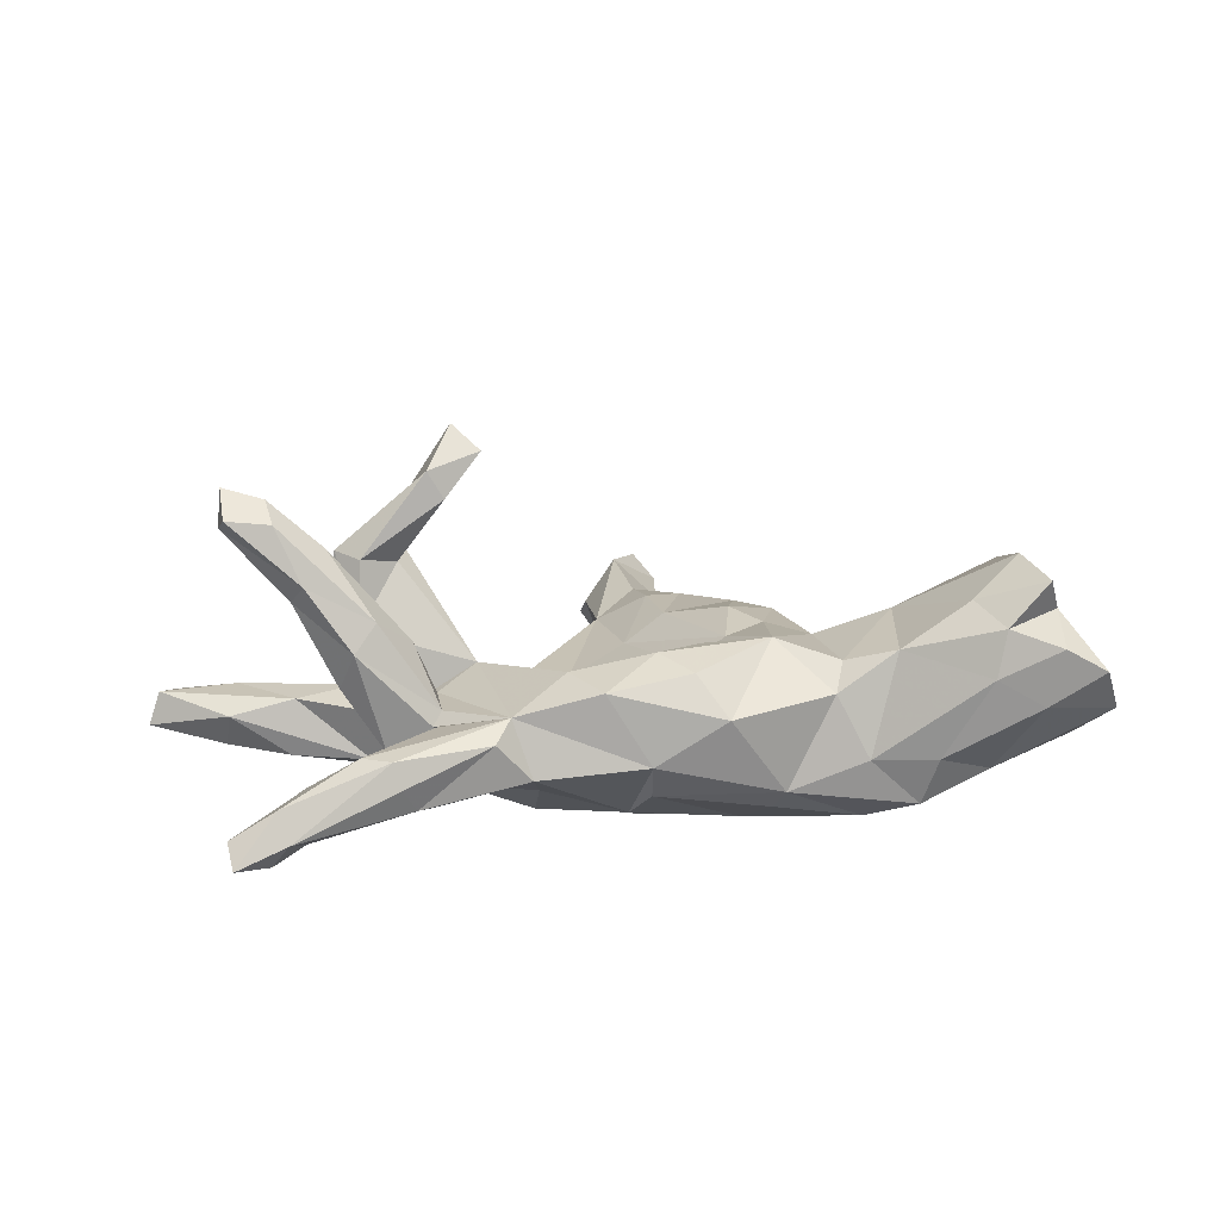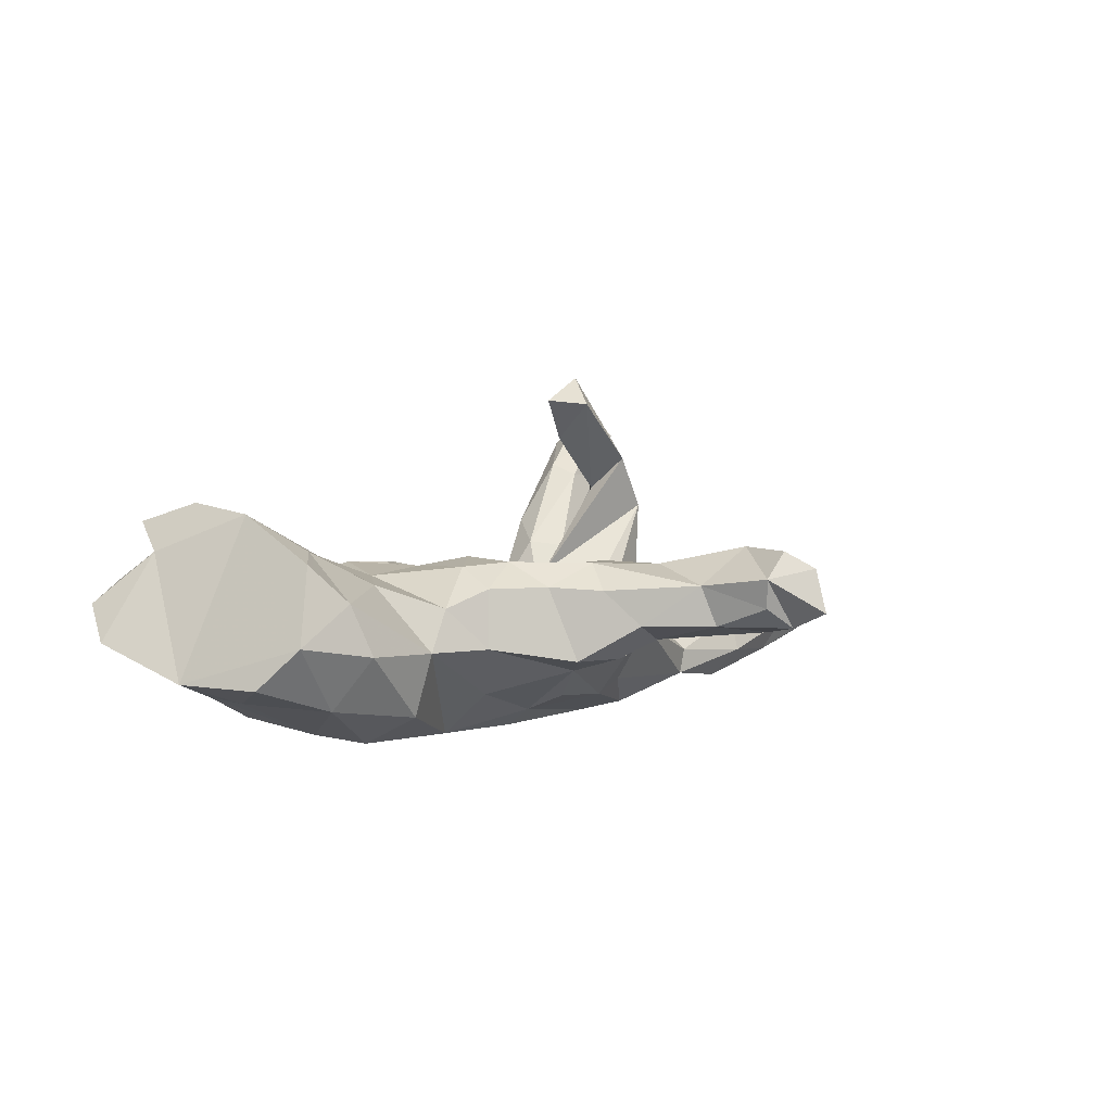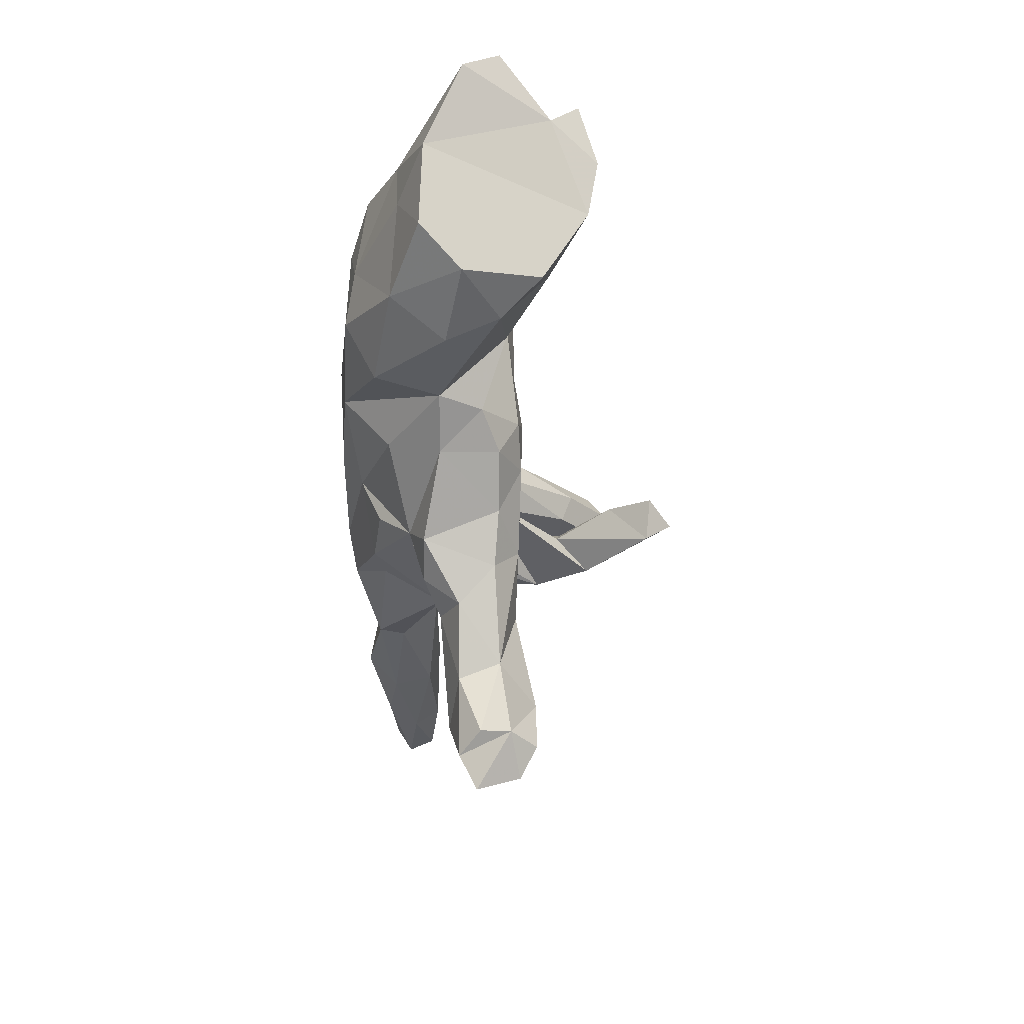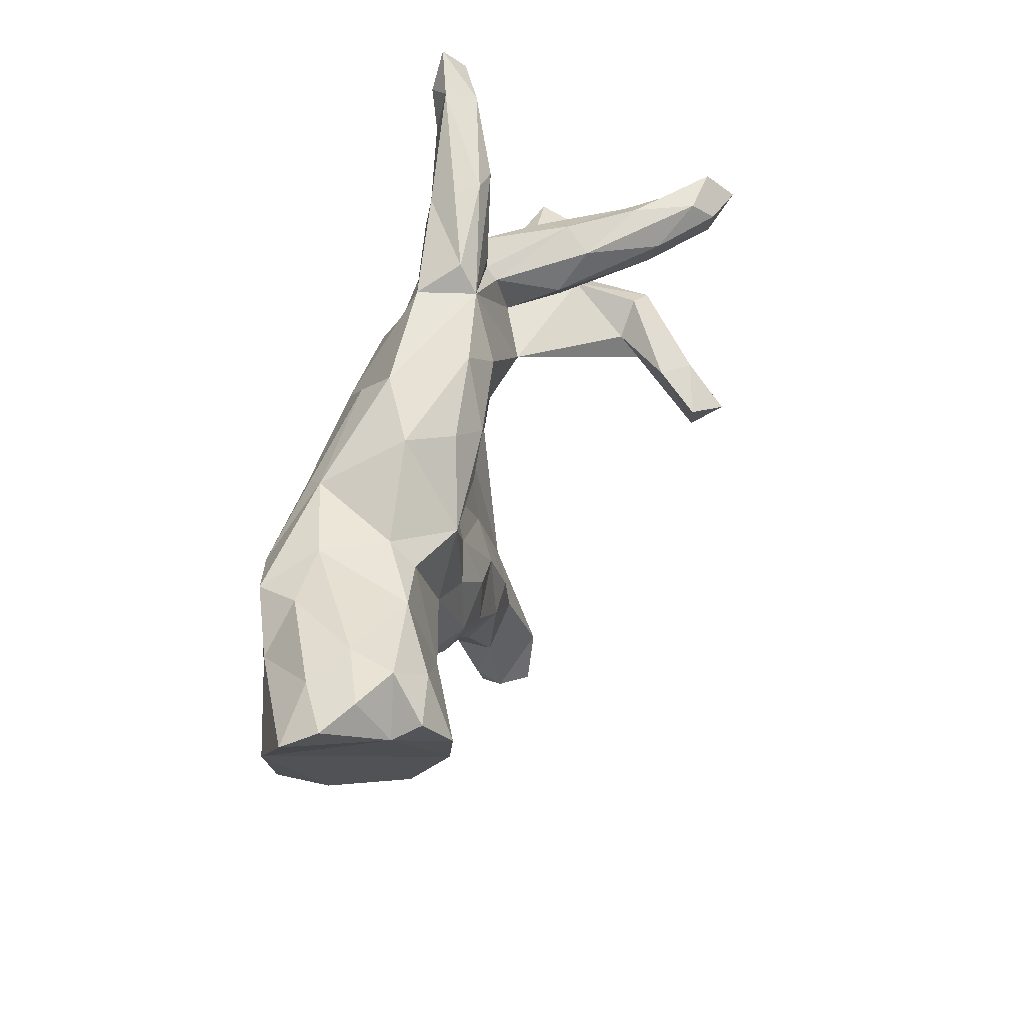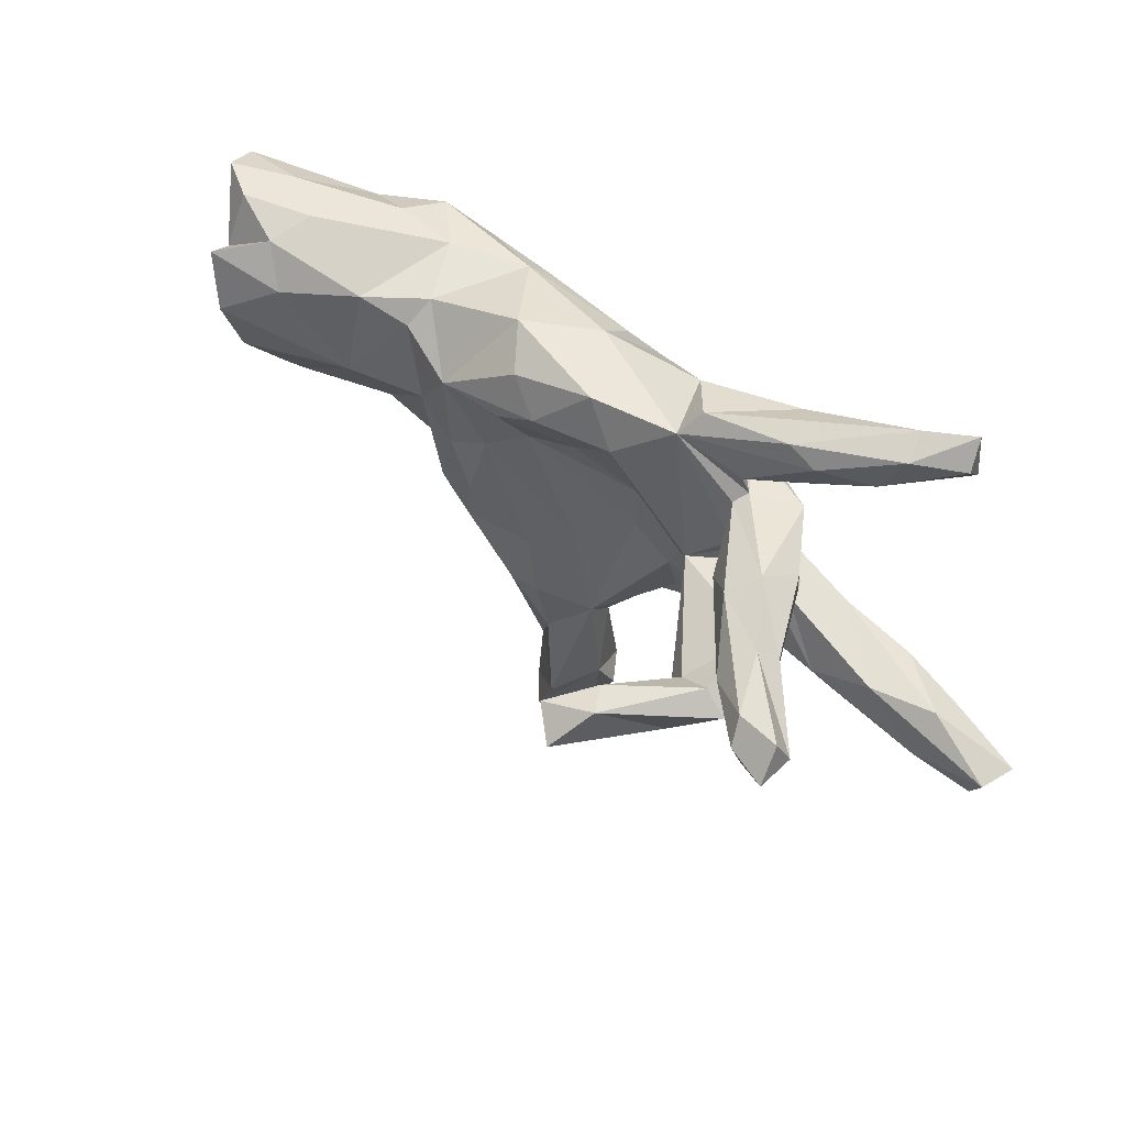
<metadata>
{"format":"obj","ext":"obj","renderer":"f3d","projection":"perspective","resolution":1024,"background":"white","views":[{"elev":7.3,"azim":-177.7,"up":"+Z"},{"elev":6.0,"azim":-52.4,"up":"+Z"},{"elev":-34.9,"azim":-91.5,"up":"+Y"},{"elev":52.8,"azim":-70.8,"up":"+Y"},{"elev":61.0,"azim":41.6,"up":"+Y"}]}
</metadata>
<code>
v 0.86 -0.2294 -0.09263
v 0.8435 -0.2149 -0.0439
v 0.8281 -0.1959 -0.1216
v 0.8847 -0.1568 -0.1044
v 0.865 -0.1583 -0.0404
v 0.7366 -0.1552 -0.1397
v 0.724 -0.1103 -0.07933
v 0.6014 -0.1236 -0.04669
v 0.6102 -0.1334 -0.1556
v 0.6143 0.4614 -0.1854
v 0.7231 -0.2025 -0.03012
v 0.6628 -0.2265 -0.1366
v 0.5971 0.5031 -0.2276
v 0.6128 0.4134 -0.2198
v 0.7088 -0.2454 -0.0782
v 0.5104 0.4755 -0.1902
v 0.53 0.4651 -0.1325
v 0.6642 0.2409 0.3056
v 0.5043 -0.1958 -0.1788
v 0.6594 0.2439 0.3754
v 0.5445 0.4451 -0.2321
v 0.4908 -0.1718 -0.02641
v 0.4947 0.3805 -0.1114
v 0.6452 0.1848 0.3312
v 0.4587 -0.1279 -0.162
v 0.6454 0.2918 0.322
v 0.5323 -0.2257 -0.04699
v 0.5291 0.1859 0.1585
v 0.564 0.2818 0.3153
v 0.5137 0.2825 0.2095
v 0.4908 0.1749 0.2496
v 0.5406 0.2517 0.1813
v 0.3903 -0.07216 -0.07175
v 0.4964 0.3912 -0.2058
v 0.3474 0.4144 -0.06147
v 0.5973 0.193 0.3443
v 0.5623 0.1679 0.2398
v 0.4619 0.2331 0.03005
v 0.5222 -0.2507 -0.12
v 0.5821 0.2472 0.3555
v 0.4528 0.3358 -0.1444
v 0.4558 -0.023 0.05523
v 0.4044 0.3959 -0.05916
v 0.4948 0.06794 0.09883
v 0.4827 0.2303 0.2706
v 0.4299 0.2776 0.09444
v 0.45 0.1355 0.08367
v 0.3827 0.2255 -0.08307
v 0.2959 0.05005 -0.1465
v 0.339 -0.2233 -0.1515
v 0.4599 0.164 0.02142
v 0.3105 -0.1667 -0.03225
v 0.4761 -0.01459 0.1895
v 0.3318 0.1337 -0.08614
v 0.4042 -0.006534 -0.07747
v 0.4097 -0.01884 0.2969
v 0.2891 0.2847 -0.02555
v 0.4443 0.09585 0.237
v 0.3285 0.3037 -0.1519
v 0.4464 0.1032 0.1123
v 0.4943 0.06735 0.2515
v 0.3431 -0.05533 -0.06858
v 0.372 -0.0908 -0.05894
v 0.3416 0.1863 0.1068
v 0.3942 0.2541 0.1473
v 0.3312 0.1235 -0.0128
v 0.3013 0.2436 -0.03273
v 0.3858 0.131 0.09728
v 0.384 0.04744 0.2305
v 0.2681 -0.07871 -0.1777
v 0.3479 -0.04166 0.01563
v 0.3327 0.4161 -0.1092
v 0.2889 0.3334 -0.1536
v 0.2869 0.2308 -0.006314
v 0.3279 0.08003 0.3929
v 0.3533 -0.2238 -0.1023
v 0.2416 0.07044 0.05398
v 0.3059 0.1358 0.00968
v 0.3106 -0.01978 0.02476
v 0.3574 0.2811 -0.07991
v 0.3476 0.08639 -0.01322
v 0.2318 0.2941 -0.1091
v 0.261 0.2414 -0.0697
v 0.1609 0.3193 -0.003008
v 0.2319 0.2221 -0.1256
v 0.1374 -0.1064 -0.2158
v 0.1676 0.3103 -0.1242
v 0.1383 -0.01551 -0.2204
v 0.2968 -0.07009 -0.01222
v 0.2009 -0.1641 -0.1997
v 0.2466 0.183 -0.1503
v 0.3121 0.3812 -0.1497
v 0.2973 0.07008 0.3422
v 0.1947 -0.03637 0.005043
v 0.1713 -0.1027 0.005122
v 0.2692 -0.02549 0.4196
v 0.1837 0.3635 -0.04228
v 0.1195 0.2525 -0.1395
v 0.2912 0.02192 0.4742
v 0.1795 -0.201 -0.0144
v 0.04312 -0.2268 -0.1565
v 0.1183 -0.2188 -0.1361
v 0.1334 0.1519 -0.1926
v 0.2342 0.05148 0.4268
v 0.1232 0.3245 -0.1098
v 0.1313 -0.283 -0.02169
v 0.08927 -0.06041 0.003955
v 0.07079 0.2441 0.06367
v 0.08857 0.05801 0.005292
v -0.01131 -0.1558 0.05683
v 0.0809 -0.5465 0.0868
v -0.02112 0.07935 -0.209
v 0.04233 -0.4248 0.01732
v -0.03015 0.1537 -0.1975
v -0.06481 -0.07913 -0.2206
v 0.05125 -0.3774 0.04777
v 0.09512 -0.6233 0.05701
v -0.1298 -0.2931 -0.08153
v 0.04952 -0.7377 0.06476
v 0.05554 -0.6199 0.001553
v -0.03941 0.03406 -0.2255
v 0.04868 -0.3412 0.07701
v -0.08041 0.2222 0.09495
v -0.02534 0.1336 0.04436
v 0.01174 -0.7506 0.1368
v 0.001442 -0.78 0.05534
v -0.04815 -0.5706 0.01886
v -0.08394 -0.229 -0.143
v -0.048 -0.3031 0.1285
v 0.005235 -0.707 0.02155
v -0.1315 0.06757 0.05157
v -0.07277 0.237 -0.1515
v -0.03503 -0.424 -0.01932
v -0.07452 -0.1353 -0.1815
v -0.1098 -0.3883 -0.05153
v 0.02484 -0.5875 0.1675
v -0.06104 -0.5434 0.09635
v -0.01951 -0.4183 0.1272
v -0.04388 -0.6793 0.06061
v -0.01109 -0.6956 0.1676
v -0.1464 0.2711 0.06707
v -0.05472 -0.6864 0.1178
v -0.08409 -0.1835 0.1108
v -0.1193 -0.4465 0.01667
v -0.112 -0.3249 0.1301
v -0.07636 0.2992 -0.09108
v -0.1983 0.0215 0.09534
v -0.2785 0.1925 -0.1771
v -0.3022 0.229 -0.1441
v -0.1568 0.1694 0.1042
v 0.003744 0.3191 0.03901
v -0.1525 -0.3809 0.08371
v -0.2477 -0.06445 -0.2137
v -0.2772 0.166 0.1152
v -0.204 -0.08857 0.1357
v -0.2103 -0.2934 0.08966
v -0.1875 -0.3463 -0.05251
v -0.2137 0.02964 -0.2254
v -0.2565 -0.174 -0.1234
v -0.2142 -0.2001 0.1328
v -0.2248 0.09558 -0.2154
v -0.2063 0.2971 -0.009451
v -0.2993 -0.2185 0.08901
v -0.4094 -0.1712 -0.02587
v -0.3148 -0.2316 -0.02388
v -0.2658 -0.01415 0.1176
v -0.2855 -0.1423 0.1255
v -0.4378 0.1399 -0.2024
v -0.3972 0.1913 0.07885
v -0.3701 -0.172 0.05477
v -0.3506 0.03415 0.1021
v -0.3855 0.2302 0.02664
v -0.4449 0.2287 -0.08809
v -0.533 0.1948 -0.1693
v -0.4272 -0.145 -0.1478
v -0.4416 -0.05607 0.0984
v -0.492 0.2154 0.1012
v -0.5675 -0.1687 -0.01485
v -0.4901 0.04145 0.1513
v -0.5105 0.03723 -0.1893
v -0.4543 -0.04196 -0.2054
v -0.5975 -0.1394 0.08462
v -0.6551 0.1696 -0.1109
v -0.6505 0.273 0.05827
v -0.6046 -0.09795 -0.1178
v -0.5629 0.2309 -0.08541
v -0.688 0.05075 -0.1065
v -0.7101 -0.1224 0.01299
v -0.5946 -0.03402 0.1732
v -0.7545 -0.05341 -0.06485
v -0.6613 -0.09514 0.1588
v -0.6722 0.04906 0.2427
v -0.6982 0.1525 0.2609
v -0.7623 0.2935 0.1139
v -0.6154 0.203 0.1857
v -0.7357 0.2672 0.01079
v -0.8559 0.2411 0.008835
v -0.7584 0.2009 0.1718
v -0.8038 0.09141 -0.06012
v -0.7418 0.2507 0.2241
v -0.6683 0.2676 0.1443
v -0.8339 0.2888 0.07582
f 152 137 145
f 138 145 137
f 156 152 145
f 144 137 152
f 120 111 117
f 119 117 111
f 136 137 142
f 139 142 137
f 126 119 125
f 111 125 119
f 142 126 125
f 130 119 126
f 22 27 11
f 15 11 27
f 8 22 11
f 52 27 22
f 110 129 122
f 138 122 129
f 143 129 110
f 147 143 110
f 145 129 143
f 160 145 143
f 138 129 145
f 155 160 143
f 156 145 160
f 136 122 138
f 106 122 116
f 113 116 122
f 136 138 137
f 122 111 113
f 120 113 111
f 136 111 122
f 140 111 136
f 140 136 142
f 120 117 119
f 140 125 111
f 142 125 140
f 130 126 142
f 74 65 46
f 30 46 65
f 67 74 46
f 64 65 74
f 45 65 64
f 78 64 74
f 51 38 28
f 32 28 38
f 47 51 28
f 48 38 51
f 37 47 28
f 54 51 47
f 77 69 60
f 58 60 69
f 81 77 60
f 185 188 190
f 199 190 188
f 187 180 185
f 181 185 180
f 190 187 185
f 183 180 187
f 175 185 181
f 168 181 180
f 181 158 153
f 115 153 158
f 175 181 153
f 168 158 181
f 134 153 115
f 121 115 158
f 190 199 187
f 183 187 199
f 174 180 183
f 168 180 174
f 186 174 183
f 149 168 174
f 161 158 168
f 112 158 161
f 148 161 168
f 197 183 199
f 132 161 148
f 149 148 168
f 196 186 183
f 173 174 186
f 173 149 174
f 132 148 149
f 98 85 103
f 91 103 85
f 114 98 103
f 83 85 98
f 48 91 85
f 54 103 91
f 202 196 197
f 183 197 196
f 198 202 197
f 194 196 202
f 184 196 194
f 198 194 202
f 186 196 184
f 201 184 194
f 149 162 146
f 151 146 162
f 132 149 146
f 172 162 149
f 114 146 105
f 84 105 146
f 98 114 105
f 132 146 114
f 105 87 98
f 82 98 87
f 92 87 105
f 165 164 118
f 159 118 164
f 157 165 118
f 153 159 164
f 134 118 159
f 118 134 128
f 101 128 134
f 101 118 128
f 86 101 134
f 182 188 178
f 185 178 188
f 175 178 185
f 164 178 175
f 153 164 175
f 182 178 164
f 134 159 153
f 90 101 86
f 115 86 134
f 121 86 115
f 88 86 121
f 70 86 88
f 192 199 188
f 112 121 158
f 173 186 184
f 189 182 176
f 164 176 182
f 179 189 176
f 191 182 189
f 170 176 164
f 171 176 170
f 167 171 170
f 179 176 171
f 25 90 86
f 173 172 149
f 154 162 172
f 161 132 114
f 177 172 173
f 177 173 184
f 103 54 49
f 81 49 54
f 48 54 91
f 112 114 103
f 198 199 192
f 193 198 192
f 197 199 198
f 112 103 49
f 191 192 188
f 88 49 70
f 55 70 49
f 25 86 70
f 33 25 70
f 50 90 25
f 101 90 102
f 50 102 90
f 106 101 102
f 170 164 165
f 191 188 182
f 19 50 25
f 106 102 50
f 33 70 62
f 55 62 70
f 42 62 55
f 63 33 62
f 189 192 191
f 51 54 48
f 201 177 184
f 195 177 201
f 169 172 177
f 154 172 169
f 179 169 177
f 171 154 169
f 67 85 83
f 82 83 98
f 57 83 82
f 67 48 85
f 201 194 198
f 200 201 198
f 193 200 198
f 195 201 200
f 84 146 151
f 141 151 162
f 97 105 84
f 73 82 87
f 73 87 92
f 97 92 105
f 59 82 73
f 92 59 73
f 80 82 59
f 41 59 34
f 92 34 59
f 14 41 34
f 80 59 41
f 72 92 97
f 16 92 72
f 35 72 97
f 16 34 92
f 21 34 16
f 14 34 21
f 13 21 16
f 23 41 14
f 35 16 72
f 16 17 13
f 10 13 17
f 35 17 16
f 14 21 13
f 23 10 17
f 14 13 10
f 23 14 10
f 135 157 118
f 156 165 157
f 144 157 135
f 133 135 118
f 106 118 101
f 166 154 171
f 154 147 131
f 110 131 147
f 150 154 131
f 166 147 154
f 61 56 53
f 77 53 56
f 30 26 18
f 20 18 26
f 32 30 18
f 29 26 30
f 65 29 30
f 20 26 29
f 45 36 40
f 20 40 36
f 29 45 40
f 31 36 45
f 20 29 40
f 65 45 29
f 37 18 24
f 20 24 18
f 36 37 24
f 28 18 37
f 32 18 28
f 20 36 24
f 31 37 36
f 68 37 31
f 64 31 45
f 75 61 58
f 60 58 61
f 93 75 58
f 56 61 75
f 69 93 58
f 104 75 93
f 96 104 93
f 99 75 104
f 44 61 53
f 99 56 75
f 69 96 93
f 99 104 96
f 77 56 69
f 96 69 56
f 99 96 56
f 131 109 124
f 108 124 109
f 150 131 124
f 107 109 131
f 109 77 108
f 84 108 77
f 94 77 109
f 66 81 54
f 77 81 66
f 60 49 81
f 179 193 192
f 193 179 195
f 177 195 179
f 200 193 195
f 171 169 179
f 123 154 150
f 123 150 124
f 108 123 124
f 78 84 77
f 68 66 54
f 162 154 141
f 123 141 154
f 49 88 121
f 112 49 121
f 114 112 161
f 151 141 123
f 67 83 57
f 80 57 82
f 84 74 67
f 57 84 67
f 78 74 84
f 43 84 57
f 23 57 80
f 133 106 113
f 116 113 106
f 120 133 113
f 127 137 144
f 133 127 144
f 157 144 152
f 139 137 127
f 130 120 119
f 127 120 130
f 127 130 139
f 142 139 130
f 84 151 108
f 123 108 151
f 46 38 48
f 67 46 48
f 32 38 46
f 68 54 47
f 78 68 64
f 31 64 68
f 66 68 78
f 41 23 80
f 43 57 23
f 17 43 23
f 35 97 84
f 43 35 84
f 17 35 43
f 133 120 127
f 163 167 170
f 166 171 167
f 155 166 167
f 160 155 167
f 147 166 155
f 155 143 147
f 107 131 110
f 122 107 110
f 107 95 94
f 52 94 95
f 109 107 94
f 122 95 107
f 100 52 95
f 89 94 52
f 94 89 77
f 79 77 89
f 63 89 52
f 89 63 62
f 71 89 62
f 22 33 63
f 44 42 55
f 71 62 42
f 8 25 33
f 179 192 189
f 37 68 47
f 44 55 49
f 53 71 42
f 79 89 71
f 8 33 22
f 52 22 63
f 3 1 12
f 15 12 1
f 6 3 12
f 4 1 3
f 60 44 49
f 61 44 60
f 77 66 78
f 53 42 44
f 77 79 53
f 71 53 79
f 7 5 4
f 1 4 5
f 6 7 4
f 8 5 7
f 3 6 4
f 9 7 6
f 25 8 7
f 11 5 8
f 2 5 11
f 9 25 7
f 2 1 5
f 2 15 1
f 11 15 2
f 39 12 15
f 39 15 27
f 135 133 144
f 156 157 152
f 106 133 118
f 163 165 156
f 160 163 156
f 170 165 163
f 122 106 100
f 52 100 106
f 76 106 50
f 39 76 50
f 52 106 76
f 19 39 50
f 27 76 39
f 12 39 19
f 6 12 19
f 9 6 19
f 25 9 19
f 160 167 163
f 95 122 100
f 27 52 76
f 30 32 46

</code>
